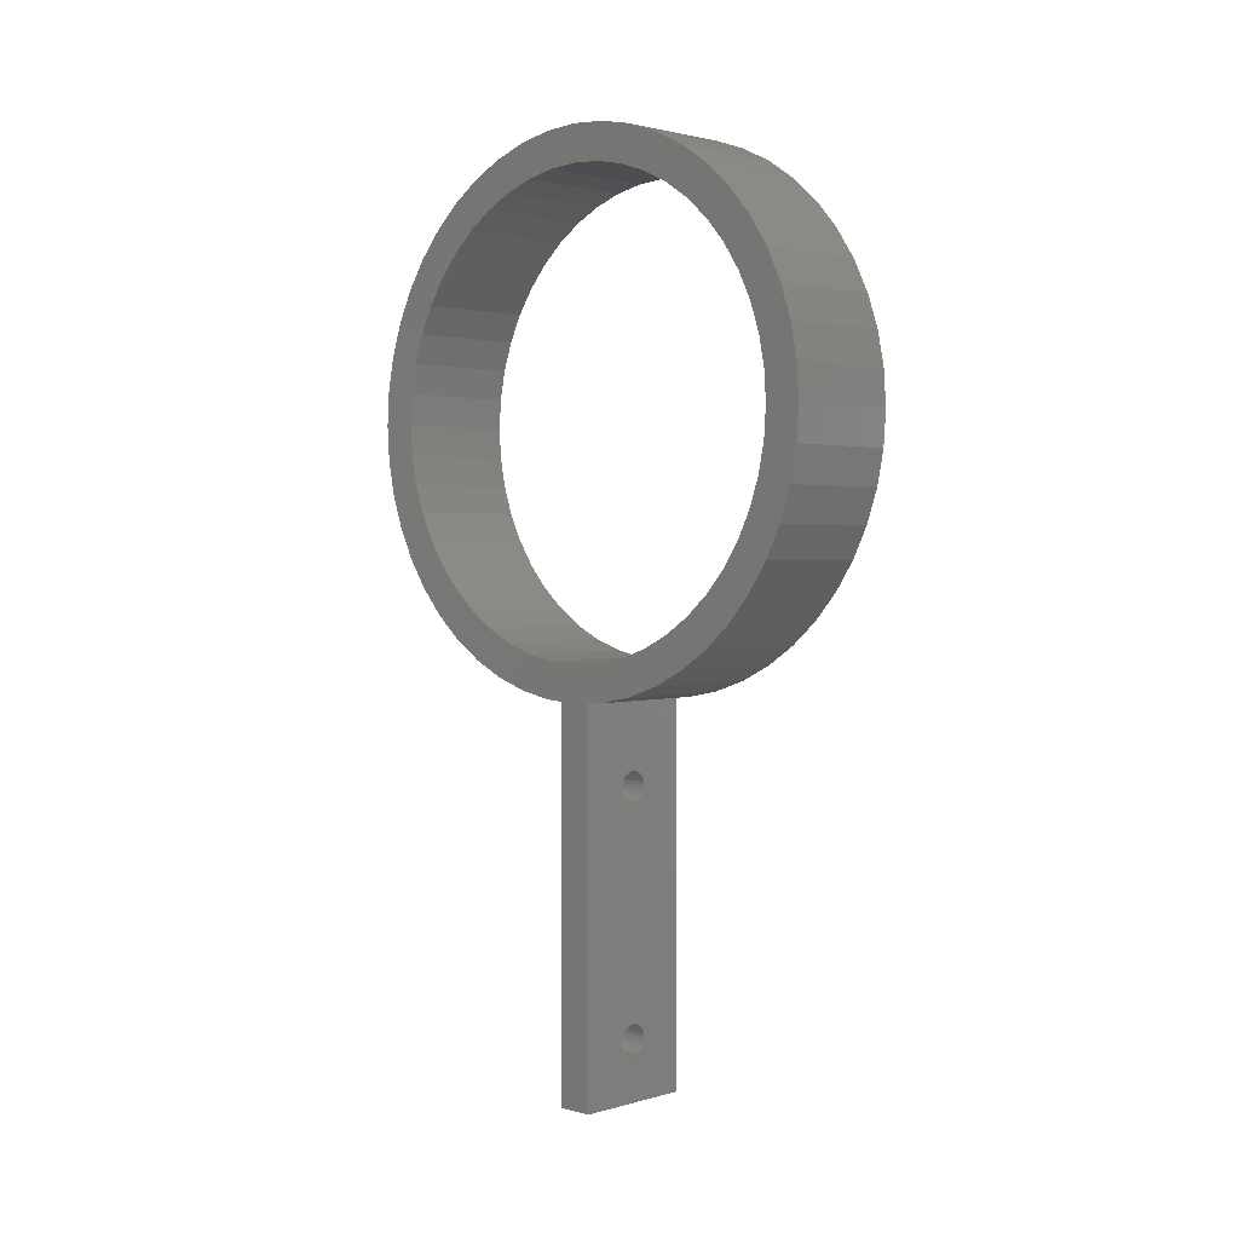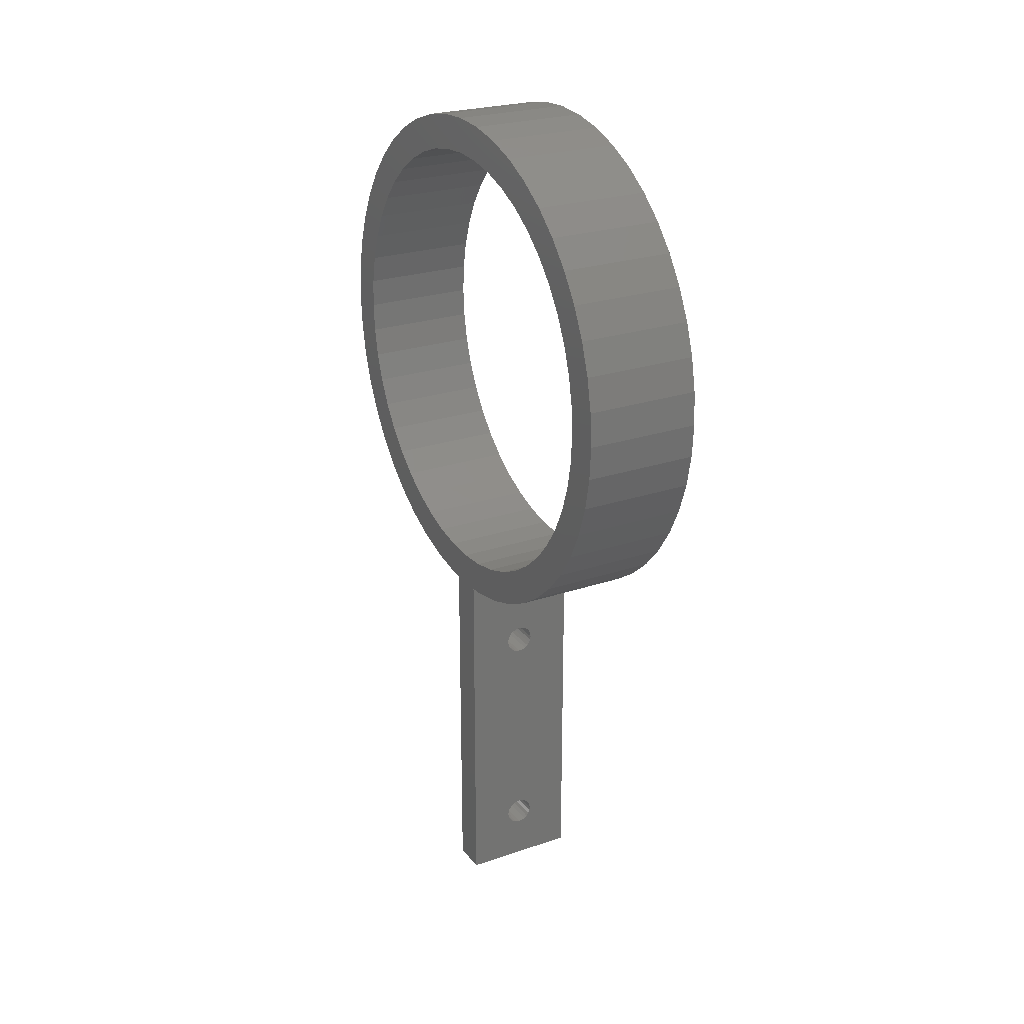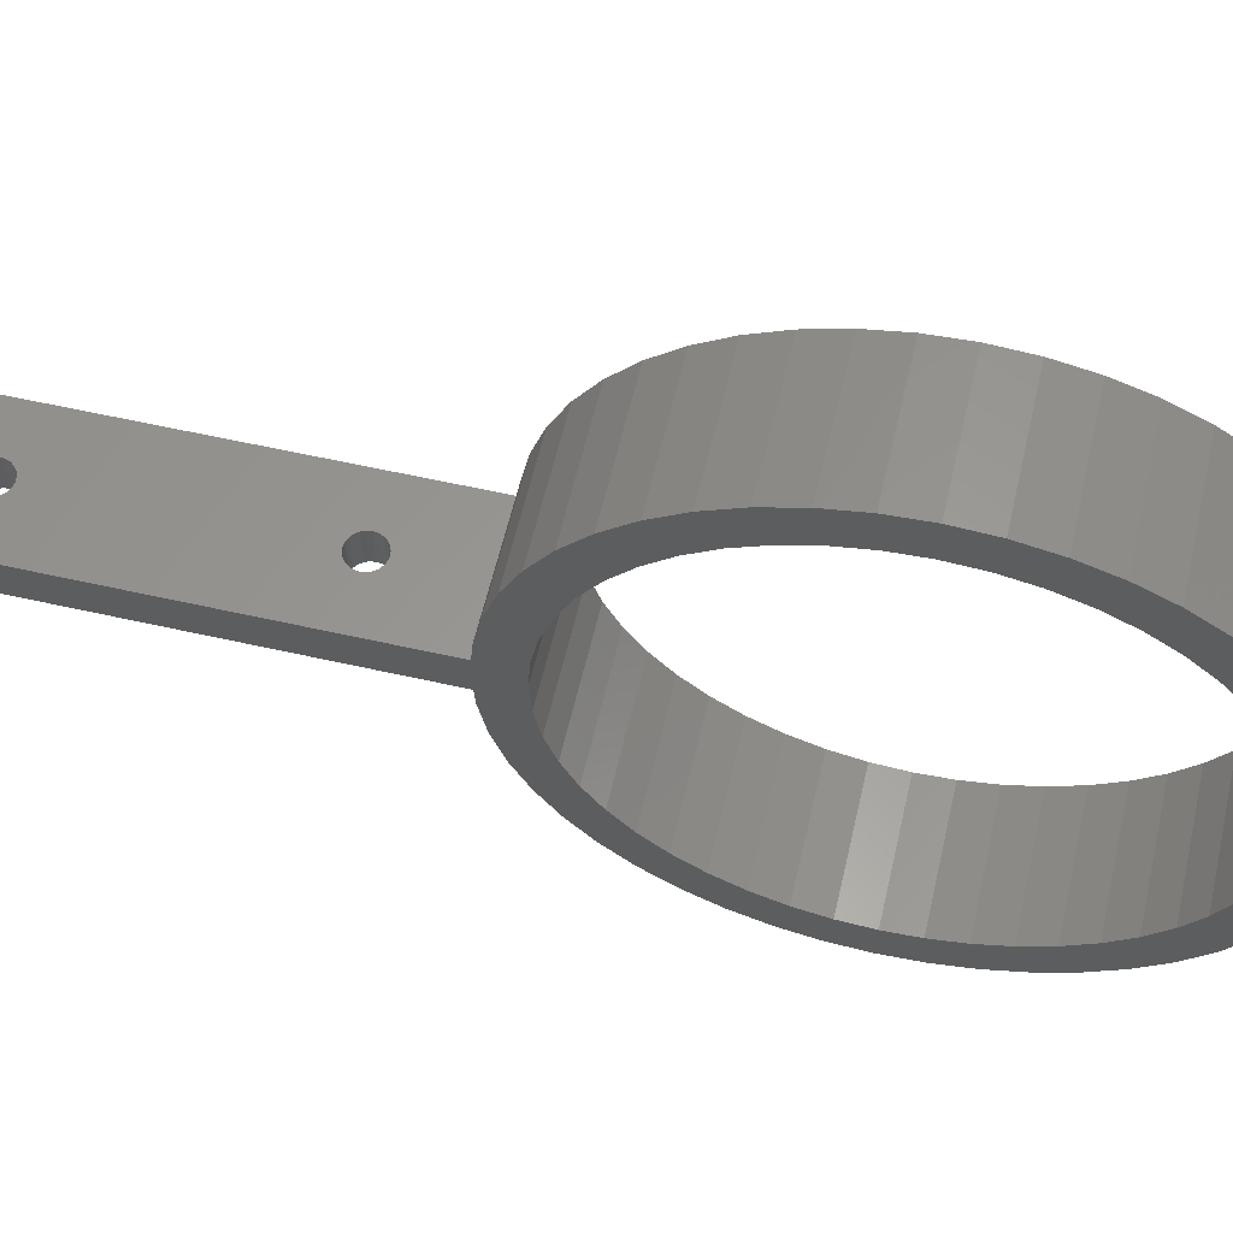
<metadata>
{"format":"stl","ext":"stl","renderer":"f3d","projection":"perspective","resolution":1024,"background":"white","views":[{"elev":1.9,"azim":-45.9,"up":"+Y"},{"elev":24.9,"azim":-28.9,"up":"+Y"},{"elev":59.3,"azim":103.1,"up":"+Z"}]}
</metadata>
<code>
# stl→obj: 317 verts, 642 faces
v 1.5 2.08 -0.6772
v 1 2.161 -0.5563
v 1.5 2.161 -0.5563
v 1 2.08 -0.6772
v 1.5 2.272 0.2879
v 1 2.225 0.4257
v 1.5 2.225 0.4257
v 1 2.272 0.2879
v 1 1.754 0.9635
v 1.5 1.623 1.028
v 1.5 1.754 0.9635
v 1 1.623 1.028
v 1 0.1697 0.4257
v 1.5 0.234 0.5563
v 1 0.234 0.5563
v 1.5 0.1697 0.4257
v 1 1.623 -1.028
v 1.5 1.754 -0.9635
v 1.5 1.623 -1.028
v 1 1.754 -0.9635
v 1.5 1.875 -0.8826
v 1 1.875 -0.8826
v 1 2.225 -0.4257
v 1.5 2.225 -0.4257
v 1.5 2.3 -0.1452
v 1 2.31 0
v 1.5 2.31 1.11e-16
v 1 2.3 -0.1452
v 1 1.343 1.103
v 1.5 1.198 1.113
v 1.5 1.343 1.103
v 1 1.198 1.113
v 1 1.984 0.7867
v 1.5 1.875 0.8826
v 1.5 1.984 0.7867
v 1 1.875 0.8826
v 1 2.3 0.1452
v 1.5 2.3 0.1452
v 1.5 2.08 0.6772
v 1 2.08 0.6772
v 1 1.198 -1.113
v 1.5 1.343 -1.103
v 1.5 1.198 -1.113
v 1 1.343 -1.103
v 1 0.09452 -0.1452
v 1.5 0.08992 -0.075
v 1 0.08992 -0.075
v 1.5 0.09452 -0.1452
v 1.5 0.085 1.11e-16
v 1 0.5203 -0.8826
v 1.5 0.6412 -0.9635
v 1.5 0.5203 -0.8826
v 1 0.6412 -0.9635
v 1 0.7718 -1.028
v 1.5 0.9096 -1.075
v 1.5 0.7718 -1.028
v 1 0.9096 -1.075
v 1 0.08992 0.075
v 1.5 0.09452 0.1452
v 1 0.09452 0.1452
v 1.5 0.08992 0.075
v 1 0.3149 0.6772
v 1.5 0.4108 0.7867
v 1 0.4108 0.7867
v 1.5 0.3149 0.6772
v 1.5 1.052 1.103
v 1 1.052 1.103
v 1 0.5203 0.8826
v 1.5 0.5203 0.8826
v 1.5 1.485 -1.075
v 1 1.485 -1.075
v 1.5 1.984 -0.7867
v 1 1.984 -0.7867
v 1 2.272 -0.2879
v 1.5 2.272 -0.2879
v 1.5 0.235 0
v 1.5 0.235 1.11e-16
v 1.5 0.1697 -0.4257
v 1.5 0.234 -0.5563
v 1.5 0.1229 -0.2879
v 1.5 2.158 0.03015
v 1.5 2.133 0.2195
v 1.5 2.16 0
v 1.5 2.127 0.2491
v 1.5 2.158 -0.03015
v 1.5 2.087 0.3683
v 1.5 2.161 0.5563
v 1.5 2.133 -0.2195
v 1.5 2.152 -0.1256
v 1.5 2.152 0.1256
v 1.5 2.031 0.4813
v 1.5 1.961 0.5859
v 1.5 1.878 0.6806
v 1.5 1.855 0.7005
v 1.5 1.783 0.7636
v 1.5 1.679 0.8335
v 1.5 1.593 0.8759
v 1.5 1.566 0.8892
v 1.5 1.485 1.075
v 1.5 1.447 0.9297
v 1.5 1.417 0.9356
v 1.5 1.323 0.9543
v 1.5 1.198 0.9625
v 1.5 1.072 0.9543
v 1.5 0.9484 0.9297
v 1.5 0.9096 1.075
v 1.5 0.8292 0.8892
v 1.5 0.7718 1.028
v 1.5 0.7162 0.8335
v 1.5 0.6412 0.9635
v 1.5 0.6116 0.7636
v 1.5 0.5169 0.6806
v 1.5 0.4339 0.5859
v 1.5 0.3639 0.4813
v 1.5 0.3083 0.3683
v 1.5 0.2678 0.2491
v 1.5 0.1229 0.2879
v 1.5 0.2432 0.1256
v 1.5 0.2399 0.075
v 1.5 2.127 -0.2491
v 1.5 2.087 -0.3683
v 1.5 2.031 -0.4813
v 1.5 1.961 -0.5859
v 1.5 1.878 -0.6806
v 1.5 1.855 -0.7005
v 1.5 1.783 -0.7636
v 1.5 1.679 -0.8335
v 1.5 1.593 -0.8759
v 1.5 1.566 -0.8892
v 1.5 1.447 -0.9297
v 1.5 1.417 -0.9356
v 1.5 1.323 -0.9543
v 1.5 1.198 -0.9625
v 1.5 1.072 -0.9543
v 1.5 1.052 -1.103
v 1.5 0.9484 -0.9297
v 1.5 0.8292 -0.8892
v 1.5 0.7162 -0.8335
v 1.5 0.6116 -0.7636
v 1.5 0.5169 -0.6806
v 1.5 0.4108 -0.7867
v 1.5 0.4339 -0.5859
v 1.5 0.3149 -0.6772
v 1.5 0.3639 -0.4813
v 1.5 0.3083 -0.3683
v 1.5 0.2678 -0.2491
v 1.5 0.2432 -0.1256
v 1 1.485 1.075
v 1 2.161 0.5563
v 1 1.052 -1.103
v 1 0.1229 -0.2879
v 1 0.4108 -0.7867
v 1 0.3149 -0.6772
v 1 0.234 -0.5563
v 1 0.1697 -0.4257
v 1 0.1229 0.2879
v 1 0.9096 1.075
v 1 0.7718 1.028
v 1 0.6412 0.9635
v 1 1.323 -0.9543
v 1 1.198 -0.9625
v 1 1.198 0.9625
v 1 1.323 0.9543
v 1 2.158 0.03015
v 1 2.152 0.1256
v 1 1.783 0.7636
v 1 1.855 0.7005
v 1 1.679 -0.8335
v 1 1.593 -0.8759
v 1 1.783 -0.7636
v 1 2.133 -0.2195
v 1 2.152 -0.1256
v 1 1.593 0.8759
v 1 1.679 0.8335
v 1 1.417 -0.9356
v 1 1.855 -0.7005
v 1 2.158 -0.03015
v 1 1.417 0.9356
v 1 2.133 0.2195
v 1.304 -1.219 -0.075
v 1.5 -1.5 -0.075
v 1.31 -1.234 -0.075
v 1.31 -0.2662 -0.075
v 1.312 -0.25 -0.075
v 1.304 -0.2812 -0.075
v 1.294 -1.206 -0.075
v 1.294 -0.2942 -0.075
v 1.281 -1.196 -0.075
v 1.281 -0.3041 -0.075
v 1.266 -1.19 -0.075
v 1.266 -0.3104 -0.075
v 1.25 -1.188 -0.075
v 1.25 -0.3125 -0.075
v 1.234 -1.19 -0.075
v 1.234 -0.3104 -0.075
v 1.219 -1.196 -0.075
v 1.219 -0.3041 -0.075
v 1.206 -1.206 -0.075
v 1.206 -0.2942 -0.075
v 1.196 -1.219 -0.075
v 1.196 -0.2812 -0.075
v 1 -1.5 -0.075
v 1.19 -1.234 -0.075
v 1.188 -1.25 -0.075
v 1.19 -0.2662 -0.075
v 1.312 -1.25 -0.075
v 1.31 -1.266 -0.075
v 1.304 -1.281 -0.075
v 1.294 -1.294 -0.075
v 1.281 -1.304 -0.075
v 1.266 -1.31 -0.075
v 1.25 -1.312 -0.075
v 1.234 -1.31 -0.075
v 1.19 -1.266 -0.075
v 1.196 -1.281 -0.075
v 1.206 -1.294 -0.075
v 1.219 -1.304 -0.075
v 1.31 -0.2338 -0.075
v 1.304 -0.2188 -0.075
v 1.294 -0.2058 -0.075
v 1.281 -0.1959 -0.075
v 1.266 -0.1896 -0.075
v 1.25 -0.1875 -0.075
v 1.234 -0.1896 -0.075
v 1.219 -0.1959 -0.075
v 1.206 -0.2058 -0.075
v 1.188 -0.25 -0.075
v 1.196 -0.2188 -0.075
v 1.19 -0.2338 -0.075
v 1.304 -0.2812 0.075
v 1.5 -1.5 0.075
v 1.31 -0.2662 0.075
v 1.31 -1.234 0.075
v 1.312 -1.25 0.075
v 1.304 -1.219 0.075
v 1.294 -0.2942 0.075
v 1.294 -1.206 0.075
v 1.281 -0.3041 0.075
v 1.281 -1.196 0.075
v 1.266 -0.3104 0.075
v 1.266 -1.19 0.075
v 1.25 -0.3125 0.075
v 1.25 -1.188 0.075
v 1.234 -0.3104 0.075
v 1.234 -1.19 0.075
v 1.219 -0.3041 0.075
v 1.219 -1.196 0.075
v 1.206 -0.2942 0.075
v 1.206 -1.206 0.075
v 1.196 -0.2812 0.075
v 1.196 -1.219 0.075
v 1 -1.5 0.075
v 1.19 -0.2662 0.075
v 1.188 -0.25 0.075
v 1.19 -1.234 0.075
v 1.312 -0.25 0.075
v 1.31 -0.2338 0.075
v 1.304 -0.2188 0.075
v 1.294 -0.2058 0.075
v 1.281 -0.1959 0.075
v 1.266 -0.1896 0.075
v 1.25 -0.1875 0.075
v 1.234 -0.1896 0.075
v 1.219 -0.1959 0.075
v 1.19 -0.2338 0.075
v 1.196 -0.2188 0.075
v 1.206 -0.2058 0.075
v 1.31 -1.266 0.075
v 1.304 -1.281 0.075
v 1.294 -1.294 0.075
v 1.281 -1.304 0.075
v 1.266 -1.31 0.075
v 1.25 -1.312 0.075
v 1.234 -1.31 0.075
v 1.219 -1.304 0.075
v 1.188 -1.25 0.075
v 1.206 -1.294 0.075
v 1.196 -1.281 0.075
v 1.19 -1.266 0.075
v 1 0.235 0
v 1 0.2432 -0.1256
v 1 0.6116 -0.7636
v 1 0.5169 -0.6806
v 1 1.878 -0.6806
v 1 1.961 -0.5859
v 1 1.961 0.5859
v 1 1.878 0.6806
v 1 2.127 0.2491
v 1 2.087 0.3683
v 1 2.087 -0.3683
v 1 2.127 -0.2491
v 1 2.031 -0.4813
v 1 2.031 0.4813
v 1 0.2678 -0.2491
v 1 1.447 -0.9297
v 1 1.566 -0.8892
v 1 1.566 0.8892
v 1 1.447 0.9297
v 1 2.16 0
v 1 1.072 -0.9543
v 1 0.9484 -0.9297
v 1 0.8292 -0.8892
v 1 0.3083 0.3683
v 1 0.2678 0.2491
v 1 0.3639 -0.4813
v 1 0.4339 -0.5859
v 1 0.3083 -0.3683
v 1 1.072 0.9543
v 1 0.8292 0.8892
v 1 0.9484 0.9297
v 1 0.7162 -0.8335
v 1 0.2432 0.1256
v 1 0.5169 0.6806
v 1 0.4339 0.5859
v 1 0.6116 0.7636
v 1 0.7162 0.8335
v 1 0.3639 0.4813
f 1 2 3
f 2 1 4
f 5 6 7
f 6 5 8
f 9 10 11
f 10 9 12
f 13 14 15
f 14 13 16
f 17 18 19
f 18 17 20
f 20 21 18
f 21 20 22
f 3 23 24
f 23 3 2
f 25 26 27
f 26 25 28
f 29 30 31
f 30 29 32
f 33 34 35
f 34 33 36
f 27 37 38
f 37 27 26
f 39 33 35
f 33 39 40
f 41 42 43
f 42 41 44
f 45 46 47
f 46 45 48
f 46 48 49
f 50 51 52
f 51 50 53
f 54 55 56
f 55 54 57
f 58 59 60
f 59 58 61
f 62 63 64
f 63 62 65
f 32 66 30
f 66 32 67
f 68 63 69
f 63 68 64
f 44 70 42
f 70 44 71
f 71 19 70
f 19 71 17
f 22 72 21
f 72 22 73
f 72 4 1
f 4 72 73
f 24 74 75
f 74 24 23
f 75 28 25
f 28 75 74
f 49 76 77
f 76 78 79
f 76 80 78
f 76 48 80
f 76 49 48
f 81 27 38
f 82 38 5
f 27 81 83
f 84 5 7
f 85 27 83
f 86 7 87
f 27 85 25
f 88 25 89
f 89 25 85
f 38 90 81
f 38 82 90
f 5 84 82
f 7 86 84
f 91 87 39
f 87 91 86
f 92 39 35
f 39 92 91
f 35 93 92
f 94 35 34
f 35 94 93
f 34 95 94
f 11 95 34
f 11 96 95
f 97 11 10
f 11 97 96
f 10 98 97
f 99 98 10
f 99 100 98
f 99 101 100
f 31 101 99
f 31 102 101
f 30 102 31
f 30 103 102
f 30 104 103
f 66 104 30
f 66 105 104
f 106 105 66
f 106 107 105
f 108 107 106
f 108 109 107
f 110 109 108
f 110 111 109
f 69 111 110
f 69 112 111
f 63 112 69
f 112 63 113
f 65 113 63
f 113 65 114
f 14 114 65
f 114 14 115
f 16 115 14
f 115 16 116
f 117 116 16
f 116 117 118
f 59 118 117
f 118 59 119
f 119 59 61
f 25 88 75
f 120 75 88
f 75 120 24
f 121 24 120
f 24 121 3
f 122 3 121
f 3 122 1
f 123 1 122
f 1 123 72
f 124 72 123
f 125 72 124
f 72 125 21
f 126 21 125
f 126 18 21
f 127 18 126
f 128 18 127
f 18 128 19
f 129 19 128
f 129 70 19
f 130 70 129
f 131 70 130
f 131 42 70
f 132 42 131
f 133 42 132
f 133 43 42
f 134 43 133
f 134 135 43
f 136 135 134
f 136 55 135
f 137 55 136
f 137 56 55
f 138 56 137
f 138 51 56
f 139 51 138
f 139 52 51
f 140 52 139
f 141 140 142
f 140 141 52
f 143 142 144
f 142 143 141
f 79 144 145
f 79 145 146
f 79 146 147
f 144 79 143
f 79 147 76
f 12 99 10
f 99 12 148
f 148 31 99
f 31 148 29
f 36 11 34
f 11 36 9
f 38 8 5
f 8 38 37
f 87 40 39
f 40 87 149
f 7 149 87
f 149 7 6
f 150 43 135
f 43 150 41
f 151 48 45
f 48 151 80
f 152 52 141
f 52 152 50
f 152 143 153
f 143 152 141
f 154 78 155
f 78 154 79
f 156 16 13
f 16 156 117
f 15 65 62
f 65 15 14
f 67 106 66
f 106 67 157
f 158 110 108
f 110 158 159
f 57 135 55
f 135 57 150
f 53 56 51
f 56 53 54
f 155 80 151
f 80 155 78
f 153 79 154
f 79 153 143
f 60 117 156
f 117 60 59
f 157 108 106
f 108 157 158
f 159 69 110
f 69 159 68
f 160 133 132
f 133 160 161
f 162 102 103
f 102 162 163
f 164 90 165
f 90 164 81
f 166 94 95
f 94 166 167
f 168 128 127
f 128 168 169
f 170 127 126
f 127 170 168
f 171 89 172
f 89 171 88
f 173 96 97
f 96 173 174
f 174 95 96
f 95 174 166
f 175 132 131
f 132 175 160
f 176 126 125
f 126 176 170
f 172 85 177
f 85 172 89
f 163 101 102
f 101 163 178
f 165 82 179
f 82 165 90
f 180 181 182
f 181 183 184
f 185 181 180
f 181 185 183
f 186 185 180
f 186 187 185
f 188 187 186
f 188 189 187
f 190 189 188
f 190 191 189
f 192 191 190
f 192 193 191
f 194 193 192
f 194 195 193
f 196 195 194
f 196 197 195
f 198 197 196
f 198 199 197
f 200 199 198
f 200 201 199
f 202 200 203
f 200 202 201
f 202 203 204
f 201 202 205
f 182 181 206
f 181 207 206
f 181 208 207
f 181 209 208
f 181 210 209
f 181 211 210
f 181 212 211
f 202 212 181
f 212 202 213
f 47 205 202
f 214 202 204
f 215 202 214
f 216 202 215
f 217 202 216
f 213 202 217
f 181 184 46
f 218 46 184
f 219 46 218
f 220 46 219
f 221 46 220
f 222 46 221
f 223 46 222
f 47 223 224
f 47 224 225
f 47 225 226
f 205 47 227
f 223 47 46
f 228 47 226
f 229 47 228
f 227 47 229
f 230 231 232
f 231 233 234
f 235 231 230
f 231 235 233
f 236 235 230
f 236 237 235
f 238 237 236
f 238 239 237
f 240 239 238
f 240 241 239
f 242 241 240
f 242 243 241
f 244 243 242
f 244 245 243
f 246 245 244
f 246 247 245
f 248 247 246
f 248 249 247
f 250 249 248
f 250 251 249
f 252 250 253
f 250 252 251
f 58 253 254
f 251 252 255
f 232 61 256
f 61 257 256
f 61 258 257
f 61 259 258
f 61 260 259
f 61 261 260
f 61 262 261
f 58 262 61
f 262 58 263
f 263 58 264
f 253 58 252
f 265 58 254
f 266 58 265
f 267 58 266
f 264 58 267
f 61 232 231
f 268 231 234
f 269 231 268
f 270 231 269
f 271 231 270
f 272 231 271
f 273 231 272
f 252 273 274
f 252 274 275
f 255 252 276
f 273 252 231
f 277 252 275
f 278 252 277
f 279 252 278
f 276 252 279
f 61 231 119
f 202 231 252
f 231 202 181
f 119 49 77
f 49 119 231
f 181 49 231
f 49 181 46
f 195 246 244
f 246 195 197
f 197 248 246
f 248 197 199
f 248 201 250
f 201 248 199
f 250 205 253
f 205 250 201
f 253 227 254
f 227 253 205
f 254 229 265
f 229 254 227
f 265 228 266
f 228 265 229
f 266 226 267
f 226 266 228
f 226 264 267
f 264 226 225
f 225 263 264
f 263 225 224
f 224 262 263
f 262 224 223
f 223 261 262
f 261 223 222
f 222 260 261
f 260 222 221
f 221 259 260
f 259 221 220
f 219 259 220
f 259 219 258
f 218 258 219
f 258 218 257
f 184 257 218
f 257 184 256
f 183 256 184
f 256 183 232
f 185 232 183
f 232 185 230
f 187 230 185
f 230 187 236
f 187 238 236
f 238 187 189
f 189 240 238
f 240 189 191
f 191 242 240
f 242 191 193
f 193 244 242
f 244 193 195
f 213 275 274
f 275 213 217
f 217 277 275
f 277 217 216
f 277 215 278
f 215 277 216
f 278 214 279
f 214 278 215
f 279 204 276
f 204 279 214
f 276 203 255
f 203 276 204
f 255 200 251
f 200 255 203
f 251 198 249
f 198 251 200
f 198 247 249
f 247 198 196
f 196 245 247
f 245 196 194
f 194 243 245
f 243 194 192
f 192 241 243
f 241 192 190
f 190 239 241
f 239 190 188
f 188 237 239
f 237 188 186
f 180 237 186
f 237 180 235
f 182 235 180
f 235 182 233
f 206 233 182
f 233 206 234
f 207 234 206
f 234 207 268
f 208 268 207
f 268 208 269
f 209 269 208
f 269 209 270
f 209 271 270
f 271 209 210
f 210 272 271
f 272 210 211
f 211 273 272
f 273 211 212
f 212 274 273
f 274 212 213
f 147 280 76
f 280 147 281
f 282 140 139
f 140 282 283
f 284 123 285
f 123 284 124
f 286 93 287
f 93 286 92
f 288 86 289
f 86 288 84
f 290 120 291
f 120 290 121
f 285 122 292
f 122 285 123
f 167 93 94
f 93 167 287
f 293 92 286
f 92 293 91
f 179 84 288
f 84 179 82
f 146 281 147
f 281 146 294
f 295 131 130
f 131 295 175
f 169 129 128
f 129 169 296
f 284 125 124
f 125 284 176
f 291 88 171
f 88 291 120
f 292 121 290
f 121 292 122
f 297 97 98
f 97 297 173
f 298 98 100
f 98 298 297
f 178 100 101
f 100 178 298
f 289 91 293
f 91 289 86
f 299 81 164
f 81 299 83
f 161 134 133
f 134 161 300
f 301 137 136
f 137 301 302
f 300 136 134
f 136 300 301
f 116 303 115
f 303 116 304
f 142 305 144
f 305 142 306
f 144 307 145
f 307 144 305
f 296 130 129
f 130 296 295
f 177 83 299
f 83 177 85
f 308 103 104
f 103 308 162
f 309 105 107
f 105 309 310
f 140 306 142
f 306 140 283
f 145 294 146
f 294 145 307
f 302 138 137
f 138 302 311
f 311 139 138
f 139 311 282
f 119 312 118
f 280 119 77
f 280 77 76
f 119 280 312
f 118 304 116
f 304 118 312
f 113 313 112
f 313 113 314
f 313 111 112
f 111 313 315
f 315 109 111
f 109 315 316
f 316 107 109
f 107 316 309
f 310 104 105
f 104 310 308
f 114 314 113
f 314 114 317
f 115 317 114
f 317 115 303
f 177 26 28
f 171 28 74
f 26 177 299
f 291 74 23
f 164 26 299
f 290 23 2
f 26 164 37
f 179 37 165
f 165 37 164
f 28 172 177
f 28 171 172
f 74 291 171
f 23 290 291
f 292 2 4
f 2 292 290
f 285 4 73
f 4 285 292
f 73 284 285
f 176 73 22
f 73 176 284
f 22 170 176
f 20 170 22
f 20 168 170
f 169 20 17
f 20 169 168
f 17 296 169
f 71 296 17
f 71 295 296
f 71 175 295
f 44 175 71
f 44 160 175
f 41 160 44
f 41 161 160
f 41 300 161
f 150 300 41
f 150 301 300
f 57 301 150
f 57 302 301
f 54 302 57
f 54 311 302
f 53 311 54
f 53 282 311
f 50 282 53
f 50 283 282
f 152 283 50
f 283 152 306
f 153 306 152
f 306 153 305
f 154 305 153
f 305 154 307
f 155 307 154
f 151 294 155
f 307 155 294
f 37 179 8
f 288 8 179
f 8 288 6
f 289 6 288
f 6 289 149
f 293 149 289
f 149 293 40
f 286 40 293
f 40 286 33
f 287 33 286
f 167 33 287
f 33 167 36
f 166 36 167
f 166 9 36
f 174 9 166
f 173 9 174
f 9 173 12
f 297 12 173
f 297 148 12
f 298 148 297
f 178 148 298
f 178 29 148
f 163 29 178
f 162 29 163
f 162 32 29
f 308 32 162
f 308 67 32
f 310 67 308
f 310 157 67
f 309 157 310
f 309 158 157
f 316 158 309
f 316 159 158
f 315 159 316
f 315 68 159
f 313 68 315
f 64 313 314
f 313 64 68
f 62 314 317
f 314 62 64
f 15 317 303
f 13 303 304
f 156 304 312
f 317 15 62
f 58 312 280
f 294 151 281
f 45 281 151
f 58 280 47
f 47 281 45
f 312 58 60
f 281 47 280
f 303 13 15
f 304 156 13
f 312 60 156
f 202 58 47
f 58 202 252

</code>
